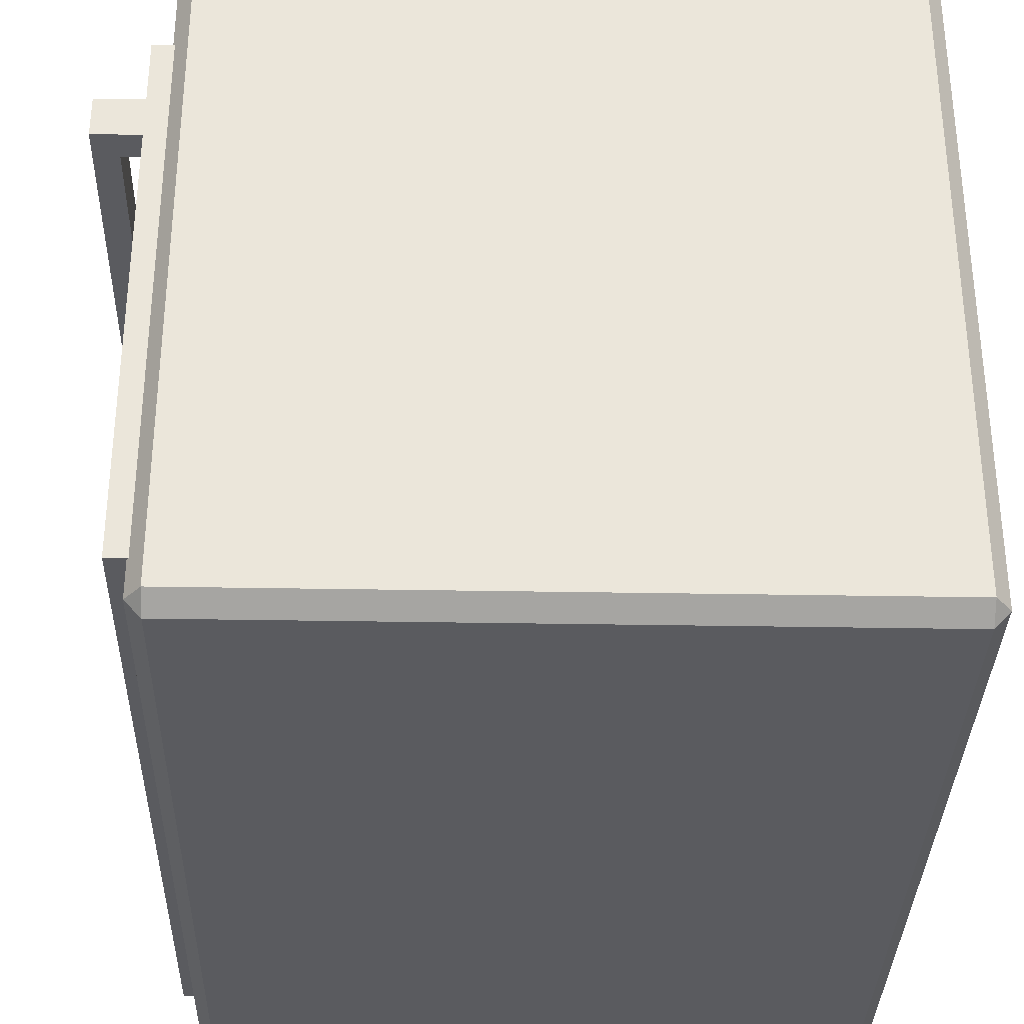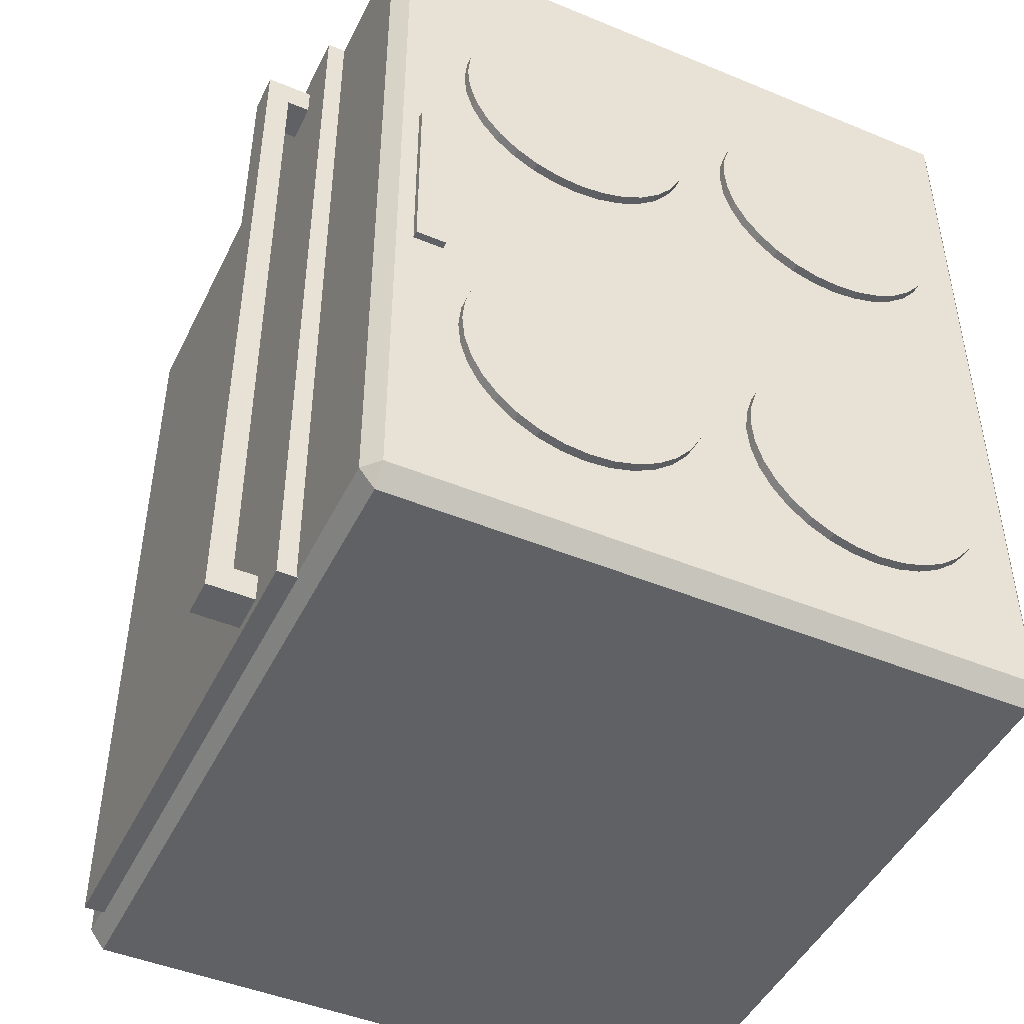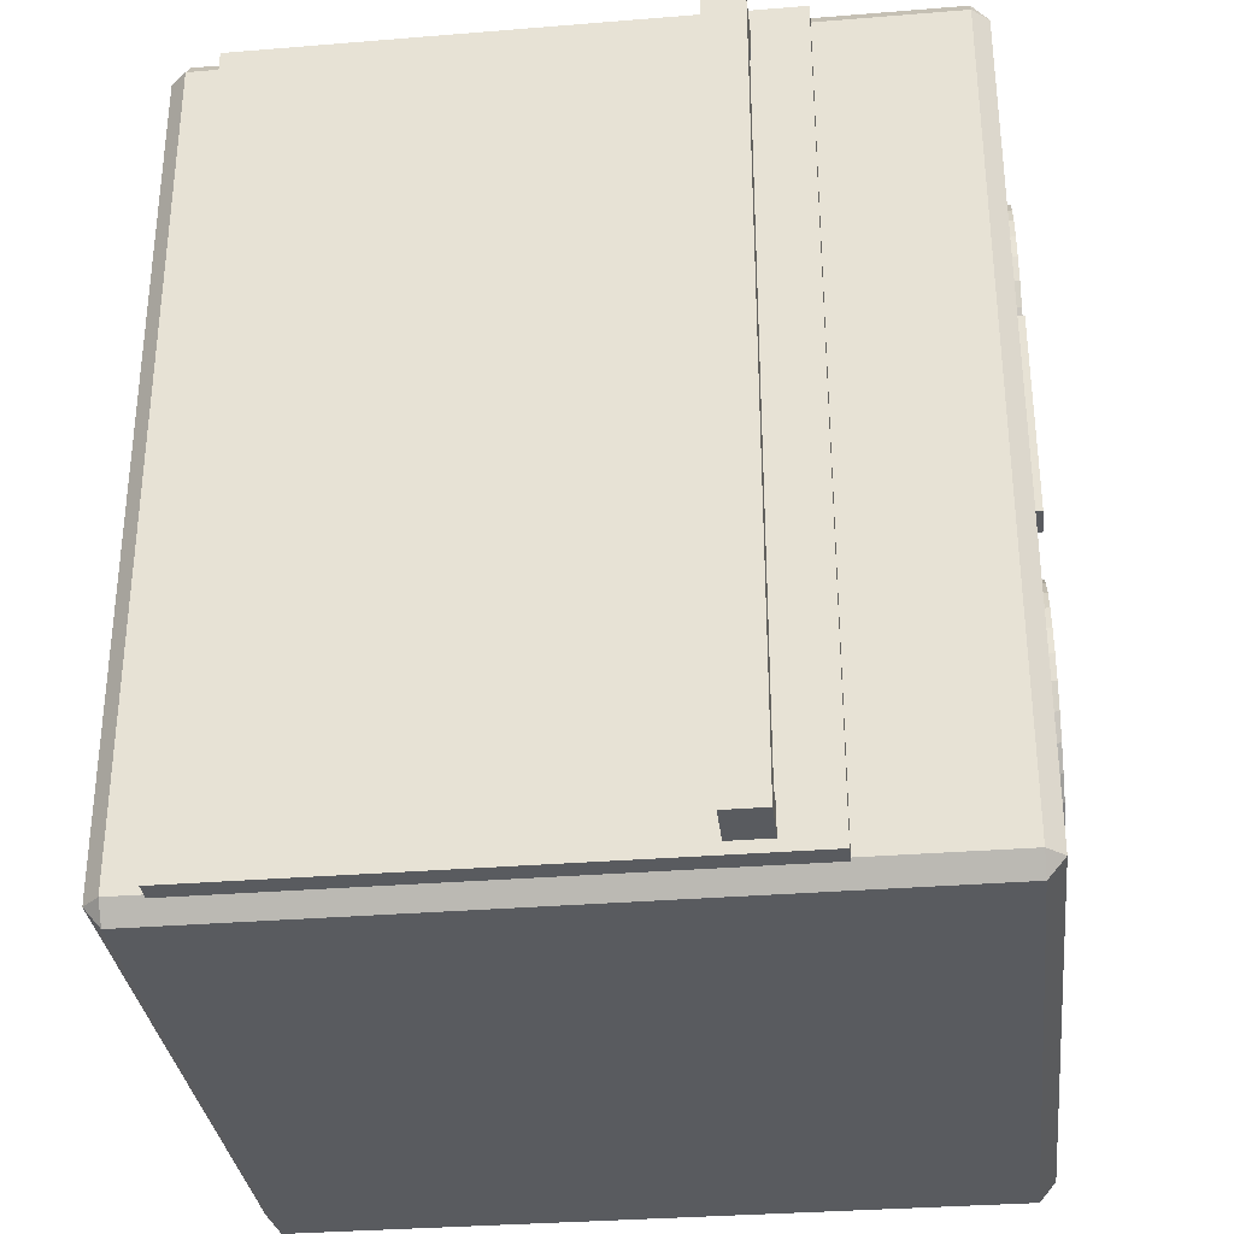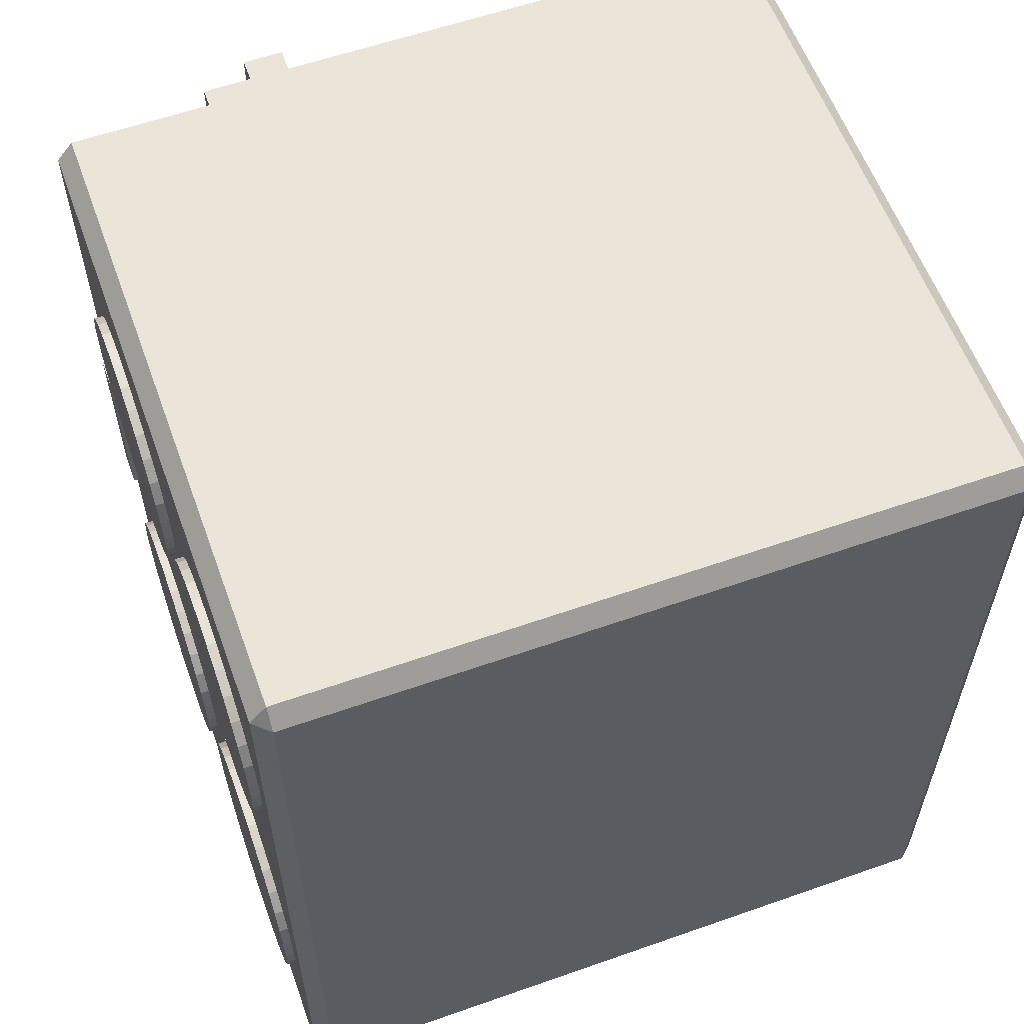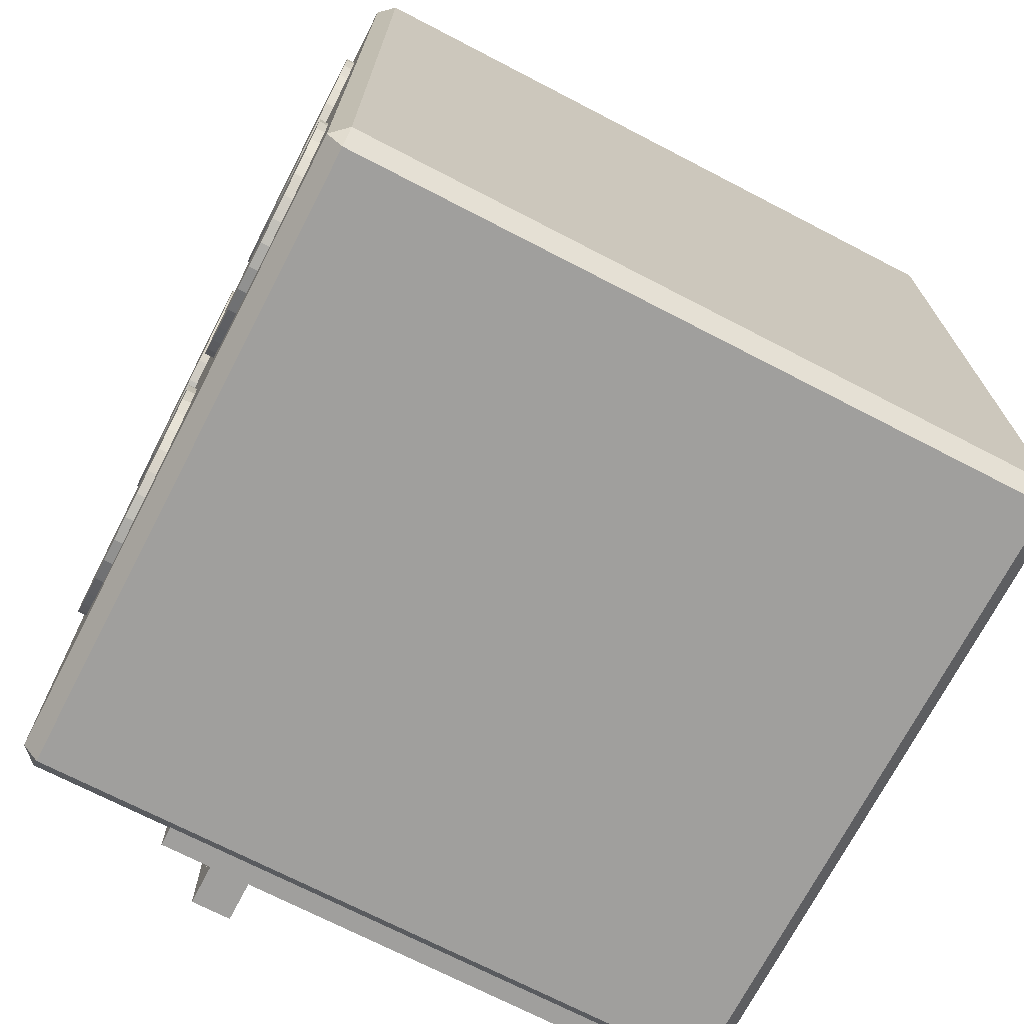
<metadata>
{"format":"obj","ext":"obj","renderer":"f3d","projection":"perspective","resolution":1024,"background":"white","views":[{"elev":-33.3,"azim":178.6,"up":"+Y"},{"elev":-46.5,"azim":154.8,"up":"+Z"},{"elev":-32.3,"azim":96.5,"up":"+Z"},{"elev":58.8,"azim":-109.9,"up":"+Z"},{"elev":-71.3,"azim":-117.4,"up":"+Z"}]}
</metadata>
<code>
o cuisiniere_Cube.003
v -5.799 -0.7669 10.58
v -5.799 0.6639 10.58
v -5.799 -0.7669 8.318
v -5.799 0.6639 8.318
v -5.7 -0.7669 10.58
v -5.7 0.6639 10.58
v -5.7 -0.7669 8.318
v -5.7 0.6639 8.318
v -5.636 0.4125 10.5
v -5.636 0.5215 10.5
v -5.636 0.4125 8.35
v -5.636 0.5215 8.35
v -5.571 0.4125 10.5
v -5.571 0.5215 10.5
v -5.571 0.4125 8.35
v -5.571 0.5215 8.35
v -5.636 0.4125 10.42
v -5.636 0.5215 10.42
v -5.571 0.4125 10.42
v -5.571 0.5215 10.42
v -5.636 0.5215 8.429
v -5.571 0.4125 8.429
v -5.636 0.4125 8.429
v -5.571 0.5215 8.429
v -5.757 0.4125 10.42
v -5.757 0.4125 10.5
v -5.757 0.5215 10.5
v -5.757 0.5215 8.429
v -5.757 0.5215 8.35
v -5.757 0.4125 8.35
v -5.757 0.5215 10.42
v -5.757 0.4125 8.429
v -7.115 1.08 9.648
v -7.181 1.08 9.654
v -7.245 1.08 9.674
v -7.304 1.08 9.705
v -7.356 1.08 9.747
v -7.398 1.08 9.799
v -7.43 1.08 9.858
v -7.449 1.08 9.922
v -7.455 1.08 9.988
v -7.449 1.08 10.05
v -7.43 1.08 10.12
v -7.398 1.08 10.18
v -7.356 1.08 10.23
v -7.304 1.08 10.27
v -7.245 1.08 10.3
v -7.181 1.08 10.32
v -7.115 1.08 10.33
v -7.049 1.08 10.32
v -6.985 1.08 10.3
v -6.926 1.08 10.27
v -6.874 1.08 10.23
v -6.832 1.08 10.18
v -6.801 1.08 10.12
v -6.781 1.08 10.05
v -6.775 1.08 9.988
v -6.781 1.08 9.922
v -6.801 1.08 9.858
v -6.832 1.08 9.799
v -6.874 1.08 9.747
v -6.926 1.08 9.705
v -6.985 1.08 9.674
v -7.049 1.08 9.654
v -7.181 1.115 9.654
v -7.115 1.115 9.648
v -7.245 1.115 9.674
v -7.304 1.115 9.705
v -7.356 1.115 9.747
v -7.398 1.115 9.799
v -7.43 1.115 9.858
v -7.449 1.115 9.922
v -7.455 1.115 9.988
v -7.449 1.115 10.05
v -7.43 1.115 10.12
v -7.398 1.115 10.18
v -7.356 1.115 10.23
v -7.304 1.115 10.27
v -7.245 1.115 10.3
v -7.181 1.115 10.32
v -7.115 1.115 10.33
v -7.049 1.115 10.32
v -6.985 1.115 10.3
v -6.926 1.115 10.27
v -6.874 1.115 10.23
v -6.832 1.115 10.18
v -6.801 1.115 10.12
v -6.781 1.115 10.05
v -6.775 1.115 9.988
v -6.781 1.115 9.922
v -6.801 1.115 9.858
v -6.832 1.115 9.799
v -6.874 1.115 9.747
v -6.926 1.115 9.705
v -6.985 1.115 9.674
v -7.049 1.115 9.654
v -7.115 1.08 8.562
v -7.181 1.08 8.569
v -7.245 1.08 8.588
v -7.304 1.08 8.619
v -7.356 1.08 8.662
v -7.398 1.08 8.713
v -7.43 1.08 8.772
v -7.449 1.08 8.836
v -7.455 1.08 8.902
v -7.449 1.08 8.969
v -7.43 1.08 9.033
v -7.398 1.08 9.091
v -7.356 1.08 9.143
v -7.304 1.08 9.185
v -7.245 1.08 9.217
v -7.181 1.08 9.236
v -7.115 1.08 9.243
v -7.049 1.08 9.236
v -6.985 1.08 9.217
v -6.926 1.08 9.185
v -6.874 1.08 9.143
v -6.832 1.08 9.091
v -6.801 1.08 9.033
v -6.781 1.08 8.969
v -6.775 1.08 8.902
v -6.781 1.08 8.836
v -6.801 1.08 8.772
v -6.832 1.08 8.713
v -6.874 1.08 8.662
v -6.926 1.08 8.619
v -6.985 1.08 8.588
v -7.049 1.08 8.569
v -7.181 1.115 8.569
v -7.115 1.115 8.562
v -7.245 1.115 8.588
v -7.304 1.115 8.619
v -7.356 1.115 8.662
v -7.398 1.115 8.713
v -7.43 1.115 8.772
v -7.449 1.115 8.836
v -7.455 1.115 8.902
v -7.449 1.115 8.969
v -7.43 1.115 9.033
v -7.398 1.115 9.091
v -7.356 1.115 9.143
v -7.304 1.115 9.185
v -7.245 1.115 9.217
v -7.181 1.115 9.236
v -7.115 1.115 9.243
v -7.049 1.115 9.236
v -6.985 1.115 9.217
v -6.926 1.115 9.185
v -6.874 1.115 9.143
v -6.832 1.115 9.091
v -6.801 1.115 9.033
v -6.781 1.115 8.969
v -6.775 1.115 8.902
v -6.781 1.115 8.836
v -6.801 1.115 8.772
v -6.832 1.115 8.713
v -6.874 1.115 8.662
v -6.926 1.115 8.619
v -6.985 1.115 8.588
v -7.049 1.115 8.569
v -6.308 1.08 9.648
v -6.374 1.08 9.654
v -6.438 1.08 9.674
v -6.497 1.08 9.705
v -6.549 1.08 9.747
v -6.591 1.08 9.799
v -6.622 1.08 9.858
v -6.642 1.08 9.922
v -6.648 1.08 9.988
v -6.642 1.08 10.05
v -6.622 1.08 10.12
v -6.591 1.08 10.18
v -6.549 1.08 10.23
v -6.497 1.08 10.27
v -6.438 1.08 10.3
v -6.374 1.08 10.32
v -6.308 1.08 10.33
v -6.242 1.08 10.32
v -6.178 1.08 10.3
v -6.119 1.08 10.27
v -6.067 1.08 10.23
v -6.025 1.08 10.18
v -5.994 1.08 10.12
v -5.974 1.08 10.05
v -5.968 1.08 9.988
v -5.974 1.08 9.922
v -5.994 1.08 9.858
v -6.025 1.08 9.799
v -6.067 1.08 9.747
v -6.119 1.08 9.705
v -6.178 1.08 9.674
v -6.242 1.08 9.654
v -6.374 1.115 9.654
v -6.308 1.115 9.648
v -6.438 1.115 9.674
v -6.497 1.115 9.705
v -6.549 1.115 9.747
v -6.591 1.115 9.799
v -6.622 1.115 9.858
v -6.642 1.115 9.922
v -6.648 1.115 9.988
v -6.642 1.115 10.05
v -6.622 1.115 10.12
v -6.591 1.115 10.18
v -6.549 1.115 10.23
v -6.497 1.115 10.27
v -6.438 1.115 10.3
v -6.374 1.115 10.32
v -6.308 1.115 10.33
v -6.242 1.115 10.32
v -6.178 1.115 10.3
v -6.119 1.115 10.27
v -6.067 1.115 10.23
v -6.025 1.115 10.18
v -5.994 1.115 10.12
v -5.974 1.115 10.05
v -5.968 1.115 9.988
v -5.974 1.115 9.922
v -5.994 1.115 9.858
v -6.025 1.115 9.799
v -6.067 1.115 9.747
v -6.119 1.115 9.705
v -6.178 1.115 9.674
v -6.242 1.115 9.654
v -6.308 1.08 8.562
v -6.374 1.08 8.569
v -6.438 1.08 8.588
v -6.497 1.08 8.619
v -6.549 1.08 8.662
v -6.591 1.08 8.713
v -6.622 1.08 8.772
v -6.642 1.08 8.836
v -6.648 1.08 8.902
v -6.642 1.08 8.969
v -6.622 1.08 9.033
v -6.591 1.08 9.091
v -6.549 1.08 9.143
v -6.497 1.08 9.185
v -6.438 1.08 9.217
v -6.374 1.08 9.236
v -6.308 1.08 9.243
v -6.242 1.08 9.236
v -6.178 1.08 9.217
v -6.119 1.08 9.185
v -6.067 1.08 9.143
v -6.025 1.08 9.091
v -5.994 1.08 9.033
v -5.974 1.08 8.969
v -5.968 1.08 8.902
v -5.974 1.08 8.836
v -5.994 1.08 8.772
v -6.025 1.08 8.713
v -6.067 1.08 8.662
v -6.119 1.08 8.619
v -6.178 1.08 8.588
v -6.242 1.08 8.569
v -6.374 1.115 8.569
v -6.308 1.115 8.562
v -6.438 1.115 8.588
v -6.497 1.115 8.619
v -6.549 1.115 8.662
v -6.591 1.115 8.713
v -6.622 1.115 8.772
v -6.642 1.115 8.836
v -6.648 1.115 8.902
v -6.642 1.115 8.969
v -6.622 1.115 9.033
v -6.591 1.115 9.091
v -6.549 1.115 9.143
v -6.497 1.115 9.185
v -6.438 1.115 9.217
v -6.374 1.115 9.236
v -6.308 1.115 9.243
v -6.242 1.115 9.236
v -6.178 1.115 9.217
v -6.119 1.115 9.185
v -6.067 1.115 9.143
v -6.025 1.115 9.091
v -5.994 1.115 9.033
v -5.974 1.115 8.969
v -5.968 1.115 8.902
v -5.974 1.115 8.836
v -5.994 1.115 8.772
v -6.025 1.115 8.713
v -6.067 1.115 8.662
v -6.119 1.115 8.619
v -6.178 1.115 8.588
v -6.242 1.115 8.569
v -5.839 1.068 9.715
v -5.839 1.11 9.715
v -5.839 1.068 9.182
v -5.839 1.11 9.182
v -5.921 1.068 9.715
v -5.921 1.11 9.715
v -5.921 1.068 9.182
v -5.921 1.11 9.182
v -7.545 -0.9093 10.57
v -7.545 -0.8646 10.63
v -7.586 -0.8646 10.57
v -7.545 1.046 10.63
v -7.545 1.091 10.57
v -7.586 1.046 10.57
v -7.545 -0.9093 8.324
v -7.586 -0.8646 8.324
v -7.545 -0.8646 8.272
v -7.545 1.091 8.324
v -7.545 1.046 8.272
v -7.586 1.046 8.324
v -5.792 -0.9093 10.57
v -5.751 -0.8646 10.57
v -5.792 -0.8646 10.63
v -5.792 1.091 10.57
v -5.792 1.046 10.63
v -5.751 1.046 10.57
v -5.792 -0.9093 8.324
v -5.792 -0.8646 8.272
v -5.751 -0.8646 8.324
v -5.792 1.091 8.324
v -5.751 1.046 8.324
v -5.792 1.046 8.272
f 311 313 300 298
f 317 319 314 310
f 318 306 301 312
f 299 302 308 304
f 305 307 320 316
f 1 2 4 3
f 3 4 8 7
f 7 8 6 5
f 5 6 2 1
f 3 7 5 1
f 8 4 2 6
f 9 10 27 26
f 11 12 16 15
f 19 20 14 13
f 13 14 10 9
f 17 19 13 9
f 20 18 10 14
f 24 21 18 20
f 23 22 19 17
f 22 24 20 19
f 12 11 30 29
f 15 16 24 22
f 11 15 22 23
f 16 12 21 24
f 17 18 21 23
f 32 28 29 30
f 26 27 31 25
f 18 17 25 31
f 10 18 31 27
f 21 12 29 28
f 11 23 32 30
f 17 9 26 25
f 23 21 28 32
f 34 33 64 63 62 61 60 59 58 57 56 55 54 53 52 51 50 49 48 47 46 45 44 43 42 41 40 39 38 37 36 35
f 65 67 68 69 70 71 72 73 74 75 76 77 78 79 80 81 82 83 84 85 86 87 88 89 90 91 92 93 94 95 96 66
f 64 33 66 96
f 51 52 84 83
f 38 39 71 70
f 52 53 85 84
f 39 40 72 71
f 53 54 86 85
f 40 41 73 72
f 54 55 87 86
f 41 42 74 73
f 55 56 88 87
f 42 43 75 74
f 56 57 89 88
f 43 44 76 75
f 57 58 90 89
f 44 45 77 76
f 58 59 91 90
f 45 46 78 77
f 59 60 92 91
f 46 47 79 78
f 33 34 65 66
f 60 61 93 92
f 47 48 80 79
f 34 35 67 65
f 61 62 94 93
f 48 49 81 80
f 35 36 68 67
f 62 63 95 94
f 49 50 82 81
f 36 37 69 68
f 63 64 96 95
f 50 51 83 82
f 37 38 70 69
f 98 97 128 127 126 125 124 123 122 121 120 119 118 117 116 115 114 113 112 111 110 109 108 107 106 105 104 103 102 101 100 99
f 129 131 132 133 134 135 136 137 138 139 140 141 142 143 144 145 146 147 148 149 150 151 152 153 154 155 156 157 158 159 160 130
f 128 97 130 160
f 115 116 148 147
f 102 103 135 134
f 116 117 149 148
f 103 104 136 135
f 117 118 150 149
f 104 105 137 136
f 118 119 151 150
f 105 106 138 137
f 119 120 152 151
f 106 107 139 138
f 120 121 153 152
f 107 108 140 139
f 121 122 154 153
f 108 109 141 140
f 122 123 155 154
f 109 110 142 141
f 123 124 156 155
f 110 111 143 142
f 97 98 129 130
f 124 125 157 156
f 111 112 144 143
f 98 99 131 129
f 125 126 158 157
f 112 113 145 144
f 99 100 132 131
f 126 127 159 158
f 113 114 146 145
f 100 101 133 132
f 127 128 160 159
f 114 115 147 146
f 101 102 134 133
f 162 161 192 191 190 189 188 187 186 185 184 183 182 181 180 179 178 177 176 175 174 173 172 171 170 169 168 167 166 165 164 163
f 193 195 196 197 198 199 200 201 202 203 204 205 206 207 208 209 210 211 212 213 214 215 216 217 218 219 220 221 222 223 224 194
f 192 161 194 224
f 179 180 212 211
f 166 167 199 198
f 180 181 213 212
f 167 168 200 199
f 181 182 214 213
f 168 169 201 200
f 182 183 215 214
f 169 170 202 201
f 183 184 216 215
f 170 171 203 202
f 184 185 217 216
f 171 172 204 203
f 185 186 218 217
f 172 173 205 204
f 186 187 219 218
f 173 174 206 205
f 187 188 220 219
f 174 175 207 206
f 161 162 193 194
f 188 189 221 220
f 175 176 208 207
f 162 163 195 193
f 189 190 222 221
f 176 177 209 208
f 163 164 196 195
f 190 191 223 222
f 177 178 210 209
f 164 165 197 196
f 191 192 224 223
f 178 179 211 210
f 165 166 198 197
f 226 225 256 255 254 253 252 251 250 249 248 247 246 245 244 243 242 241 240 239 238 237 236 235 234 233 232 231 230 229 228 227
f 257 259 260 261 262 263 264 265 266 267 268 269 270 271 272 273 274 275 276 277 278 279 280 281 282 283 284 285 286 287 288 258
f 256 225 258 288
f 243 244 276 275
f 230 231 263 262
f 244 245 277 276
f 231 232 264 263
f 245 246 278 277
f 232 233 265 264
f 246 247 279 278
f 233 234 266 265
f 247 248 280 279
f 234 235 267 266
f 248 249 281 280
f 235 236 268 267
f 249 250 282 281
f 236 237 269 268
f 250 251 283 282
f 237 238 270 269
f 251 252 284 283
f 238 239 271 270
f 225 226 257 258
f 252 253 285 284
f 239 240 272 271
f 226 227 259 257
f 253 254 286 285
f 240 241 273 272
f 227 228 260 259
f 254 255 287 286
f 241 242 274 273
f 228 229 261 260
f 255 256 288 287
f 242 243 275 274
f 229 230 262 261
f 289 290 292 291
f 291 292 296 295
f 295 296 294 293
f 293 294 290 289
f 291 295 293 289
f 296 292 290 294
f 297 298 299
f 300 301 302
f 303 304 305
f 306 307 308
f 309 310 311
f 312 313 314
f 315 316 317
f 318 319 320
f 303 297 299 304
f 298 300 302 299
f 301 306 308 302
f 307 305 304 308
f 315 303 305 316
f 306 318 320 307
f 319 317 316 320
f 309 315 317 310
f 318 312 314 319
f 313 311 310 314
f 297 309 311 298
f 312 301 300 313
f 303 315 309 297

</code>
